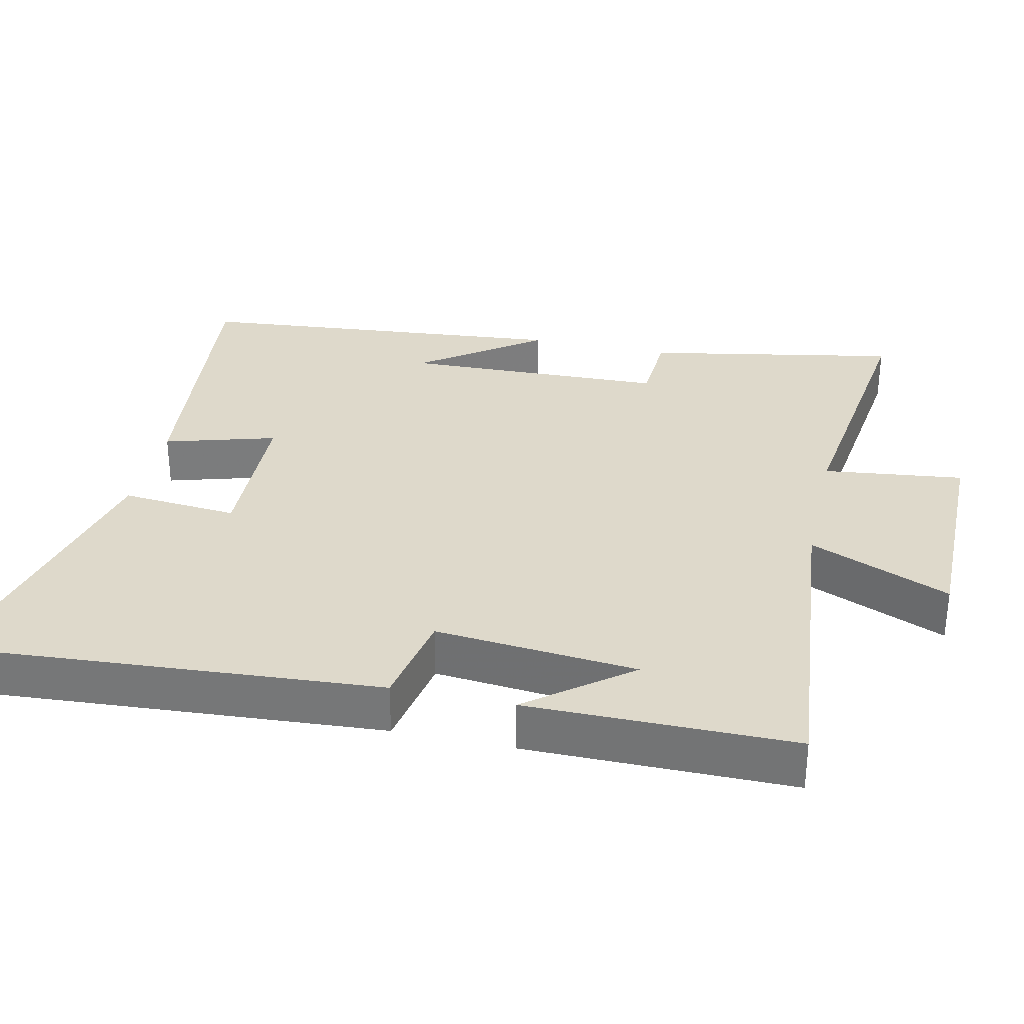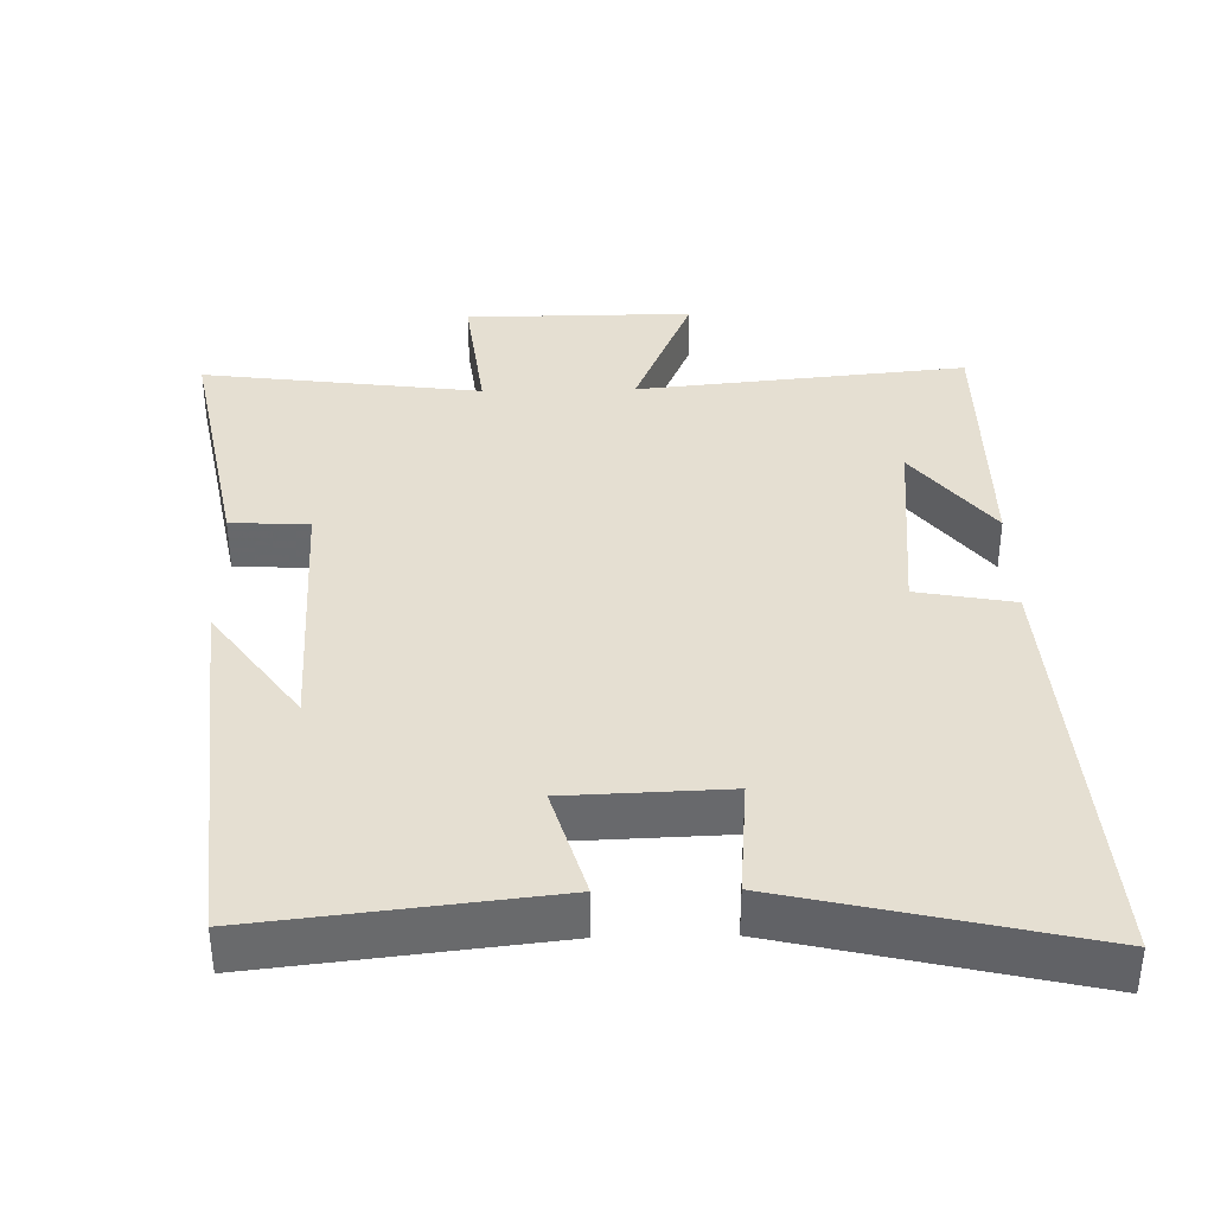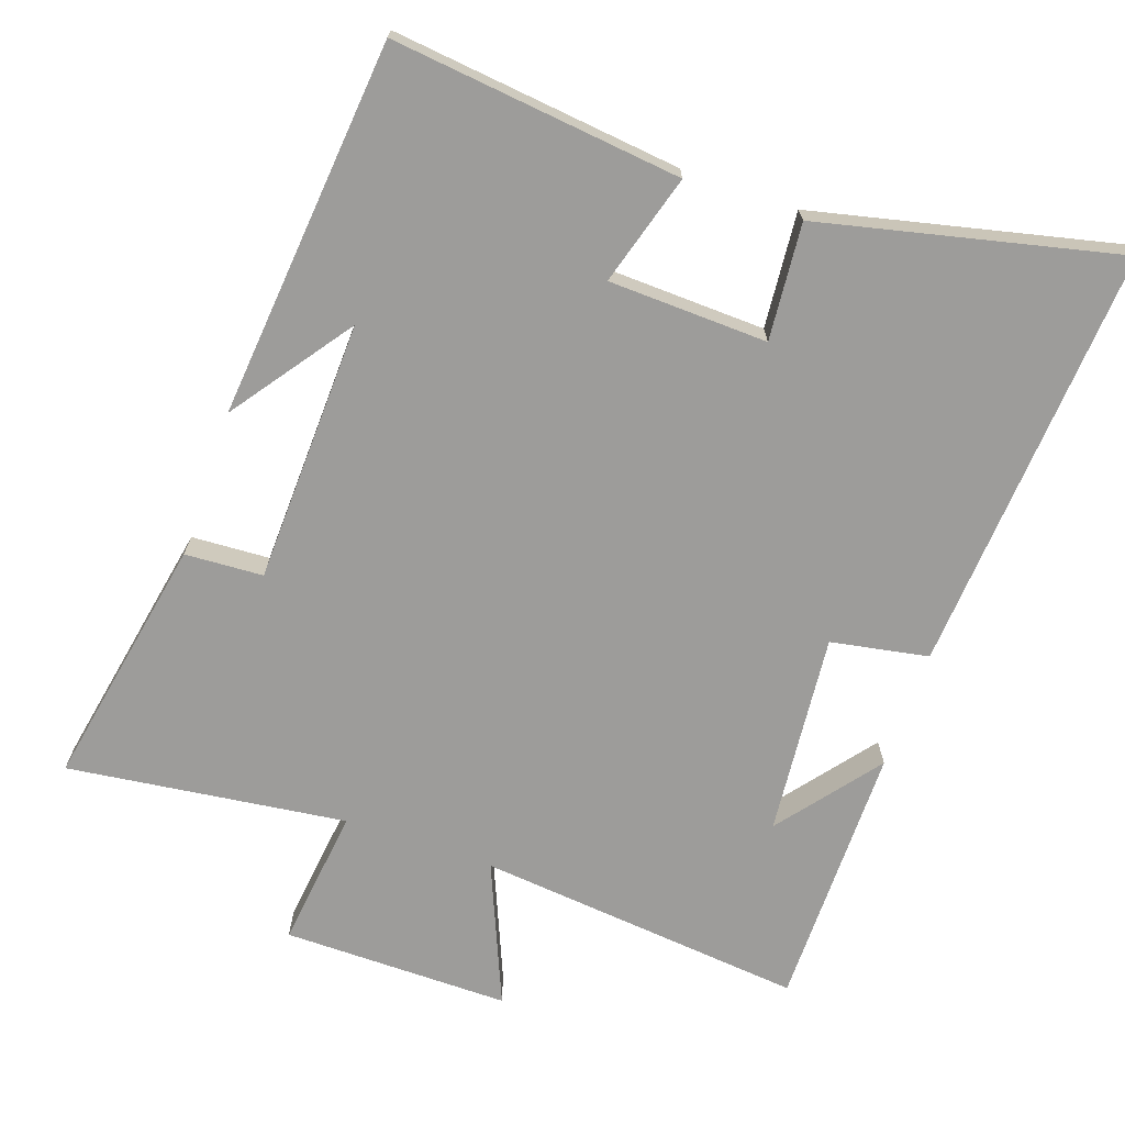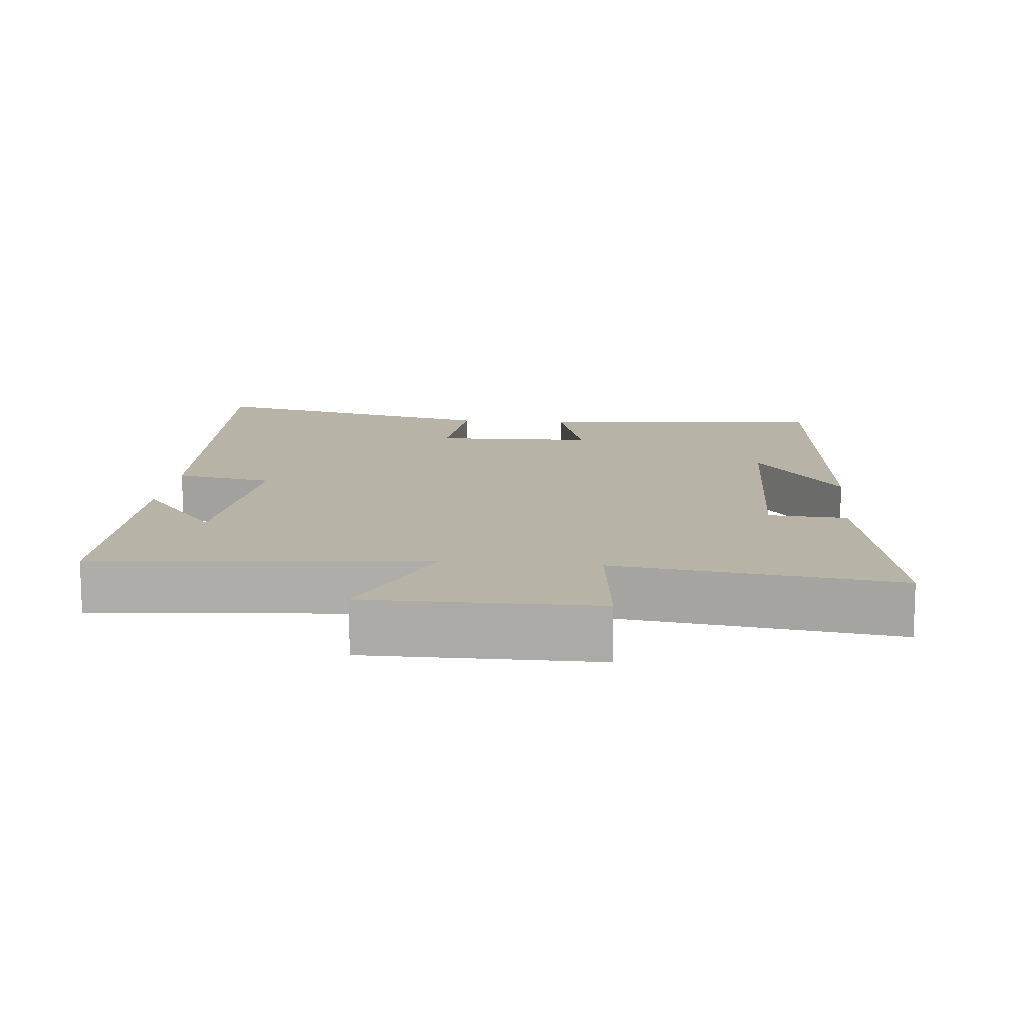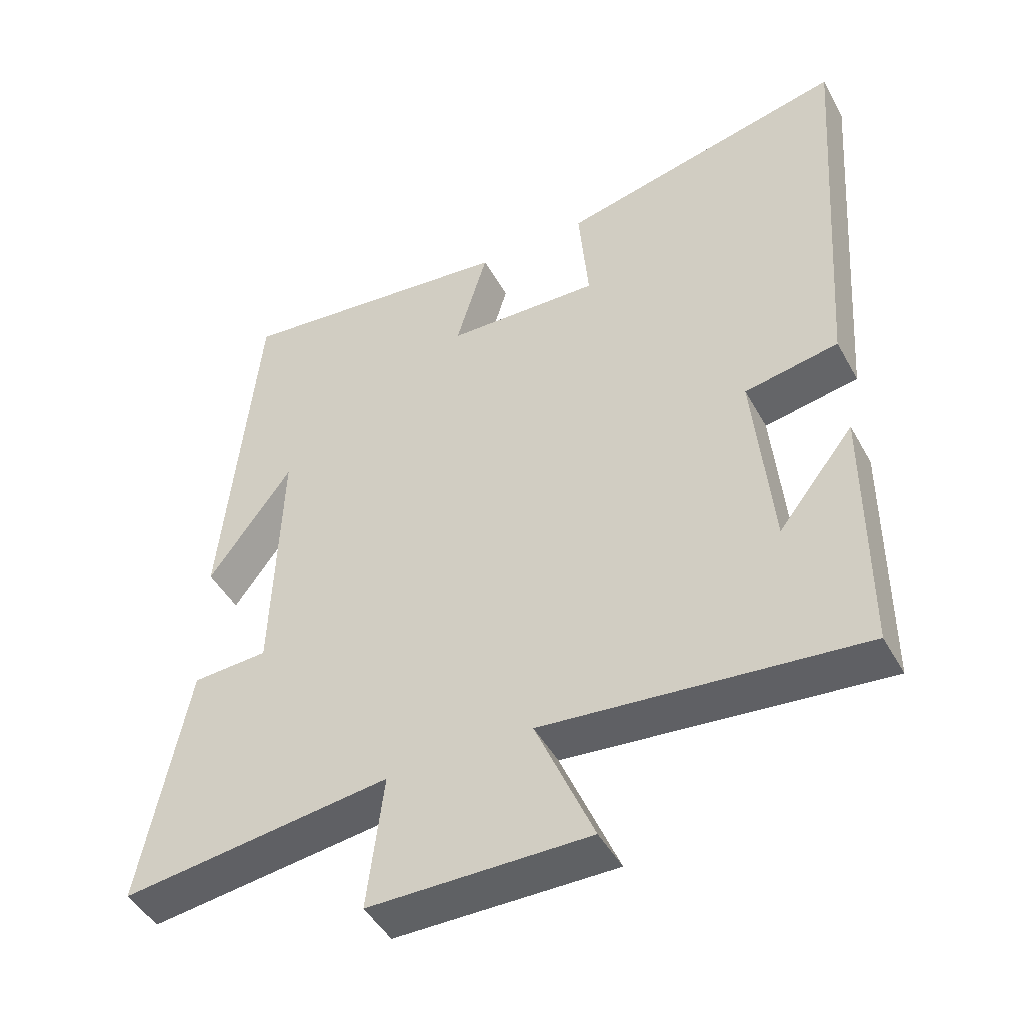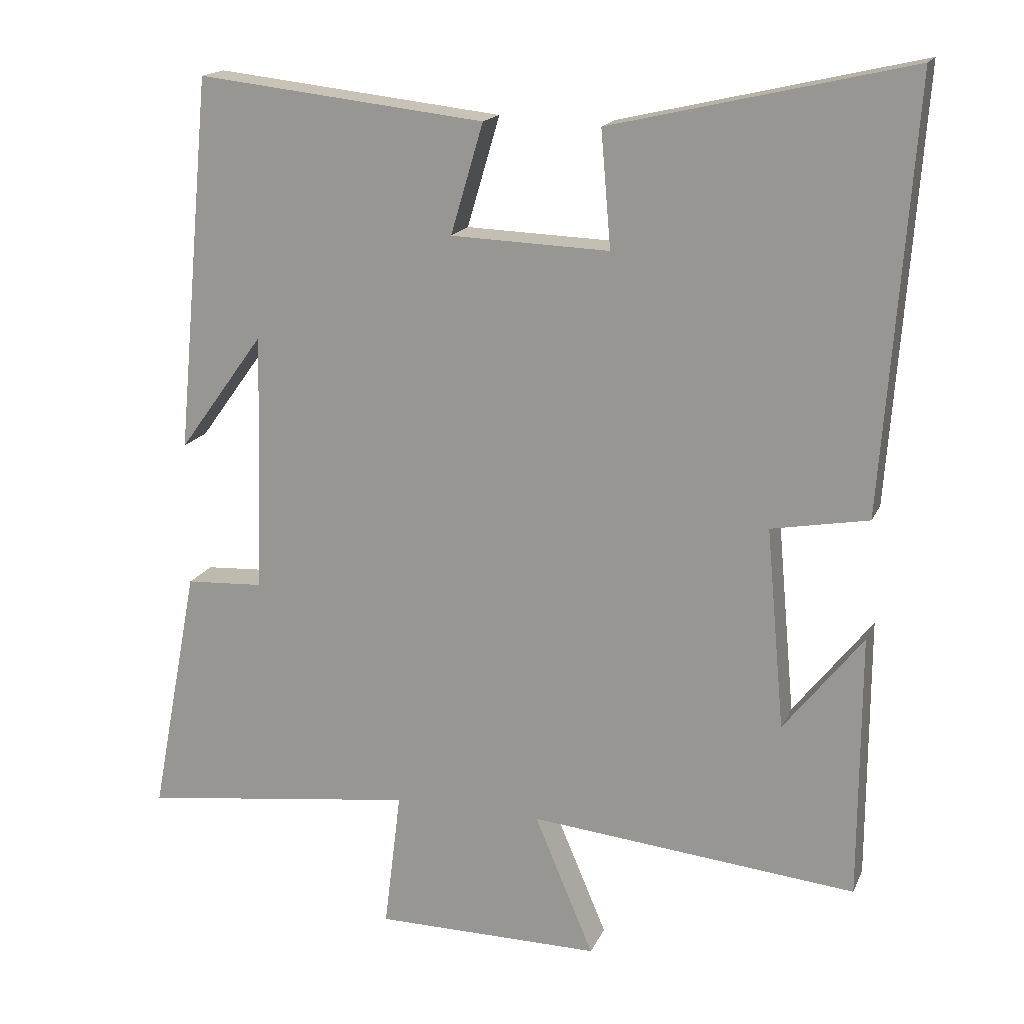
<metadata>
{"format":"obj","ext":"obj","renderer":"f3d","projection":"perspective","resolution":1024,"background":"white","views":[{"elev":31.7,"azim":102.7,"up":"+Y"},{"elev":37.5,"azim":-1.2,"up":"+Y"},{"elev":-70.2,"azim":-19.1,"up":"+Y"},{"elev":12.8,"azim":-174.2,"up":"+Y"},{"elev":-46.3,"azim":27.6,"up":"+Z"},{"elev":17.0,"azim":18.0,"up":"+Z"}]}
</metadata>
<code>
v -0.568 0.07 -0.55
v -0.5 0.07 -0.194
v -0.39 0.07 -0.188
v -0.378 0.07 0.182
v -0.5 0.07 0.014
v -0.45 0.07 0.546
v -0.042 0.07 0.5
v -0.088 0.07 0.344
v 0.136 0.07 0.336
v 0.122 0.07 0.5
v 0.543 0.07 0.597
v 0.5 0.07 -0.004
v 0.363 0.07 -0.029
v 0.389 0.07 -0.313
v 0.5 0.07 -0.172
v 0.499 0.07 -0.546
v 0.036 0.07 -0.5
v 0.12 0.07 -0.699
v -0.2 0.07 -0.697
v -0.176 0.07 -0.5
v -0.568 0 -0.55
v -0.5 0 -0.194
v -0.39 0 -0.188
v -0.378 0 0.182
v -0.5 0 0.014
v -0.45 0 0.546
v -0.042 0 0.5
v -0.088 0 0.344
v 0.136 0 0.336
v 0.122 0 0.5
v 0.543 0 0.597
v 0.5 0 -0.004
v 0.363 0 -0.029
v 0.389 0 -0.313
v 0.5 0 -0.172
v 0.499 0 -0.546
v 0.036 0 -0.5
v 0.12 0 -0.699
v -0.2 0 -0.697
v -0.176 0 -0.5
f 17 18 19 20
f 14 15 16
f 14 16 17
f 13 14 17 20
f 11 12 13
f 10 11 13
f 9 10 13
f 13 20 1
f 9 13 1
f 8 9 1
f 4 5 6
f 4 6 7 8
f 1 2 3
f 8 1 3
f 3 4 8
f 40 39 38 37
f 36 35 34
f 37 36 34
f 40 37 34 33
f 33 32 31
f 33 31 30
f 33 30 29
f 21 40 33
f 21 33 29
f 21 29 28
f 26 25 24
f 28 27 26 24
f 23 22 21
f 23 21 28
f 28 24 23
f 1 21 22 2
f 2 22 23 3
f 3 23 24 4
f 4 24 25 5
f 5 25 26 6
f 6 26 27 7
f 7 27 28 8
f 8 28 29 9
f 9 29 30 10
f 10 30 31 11
f 11 31 32 12
f 12 32 33 13
f 13 33 34 14
f 14 34 35 15
f 15 35 36 16
f 16 36 37 17
f 17 37 38 18
f 18 38 39 19
f 19 39 40 20
f 20 40 21 1

</code>
